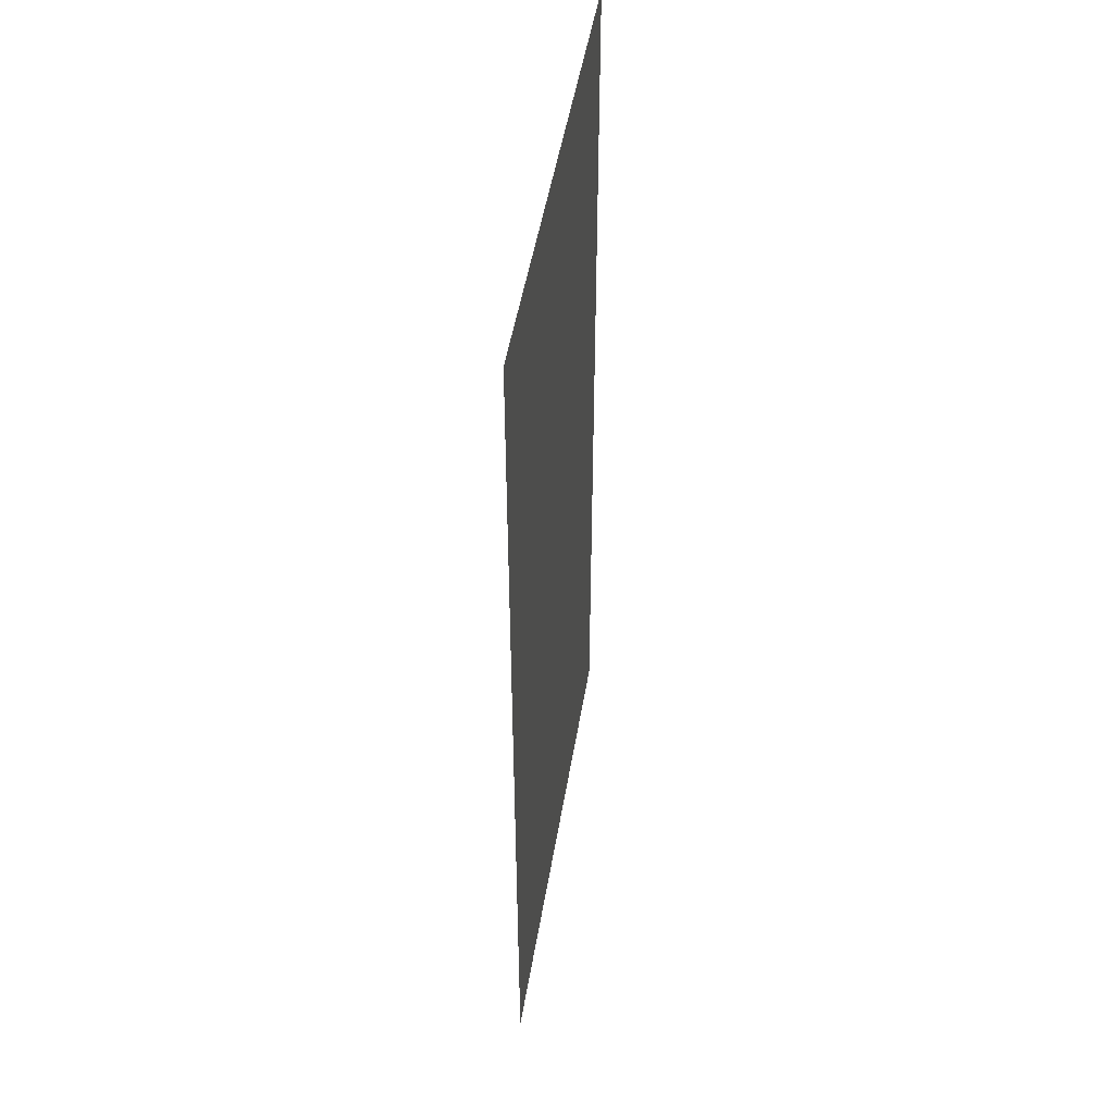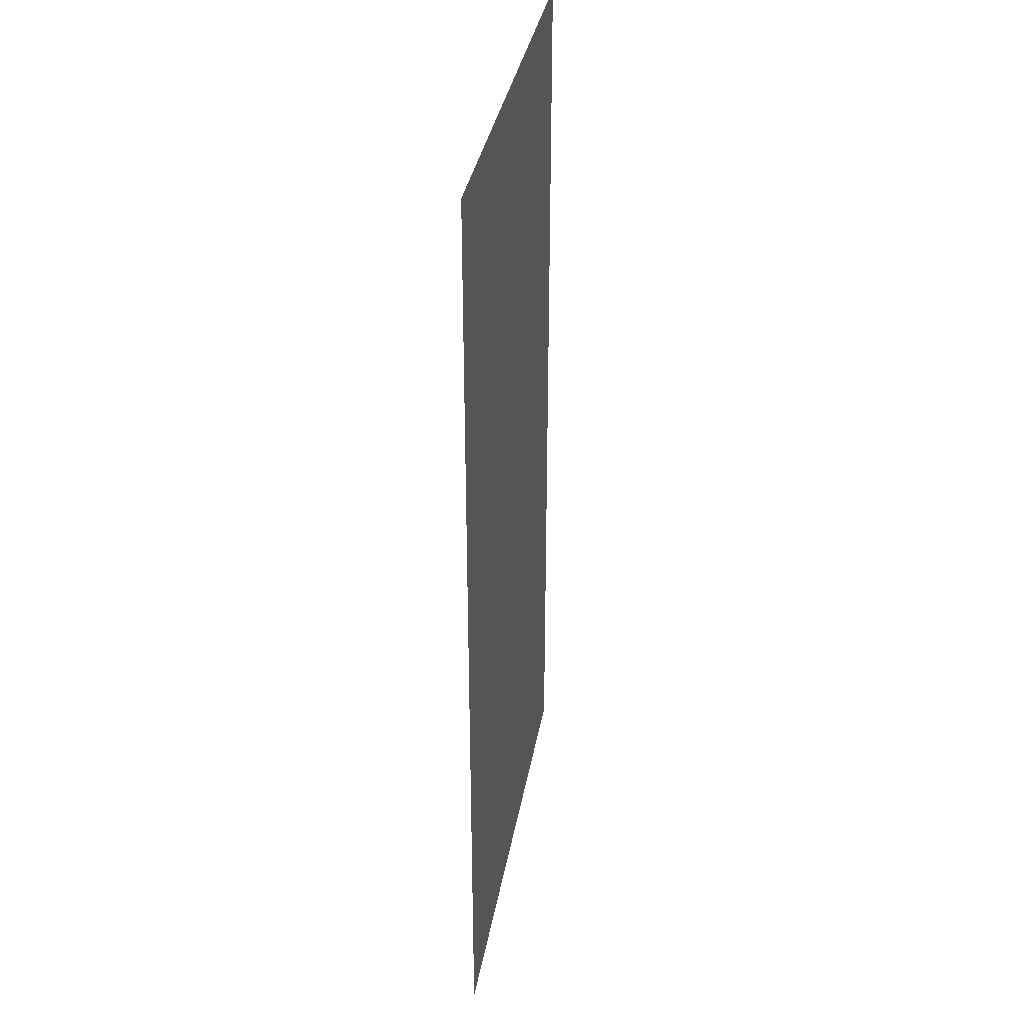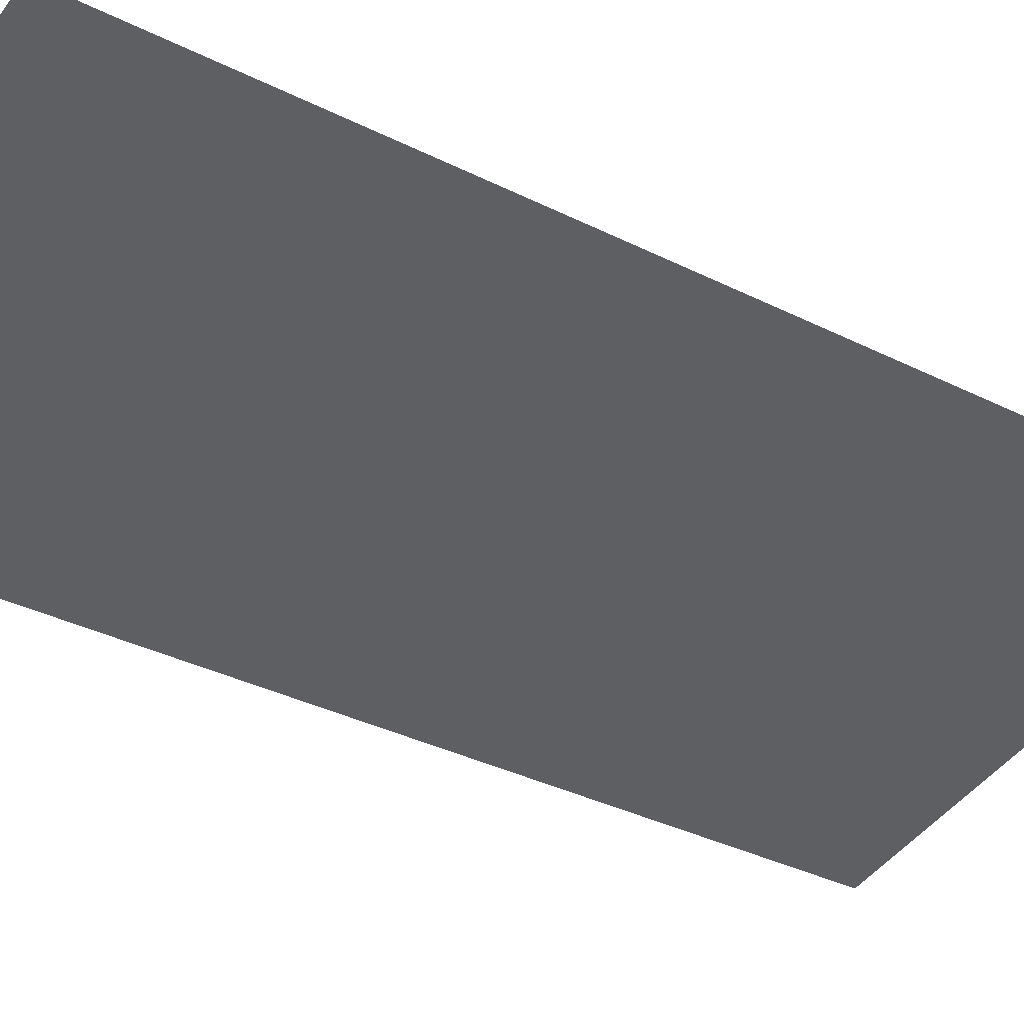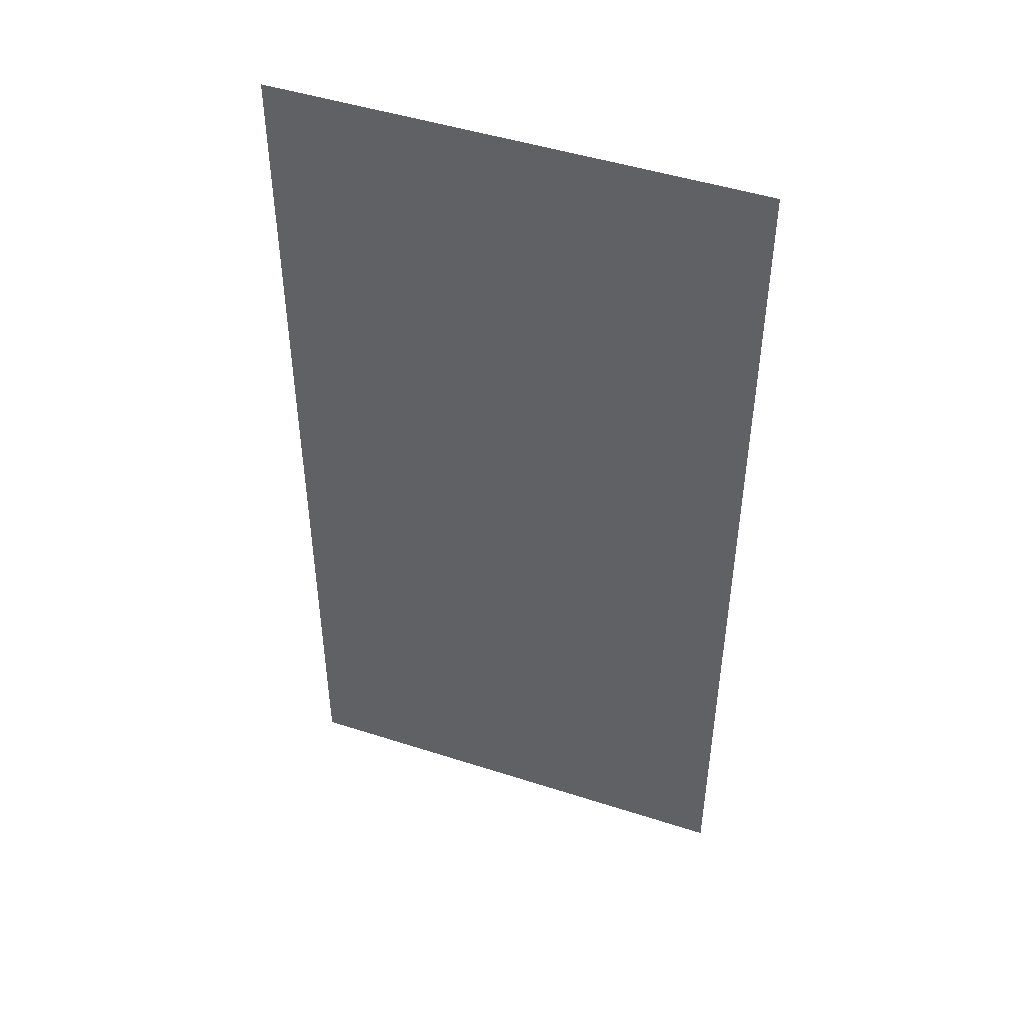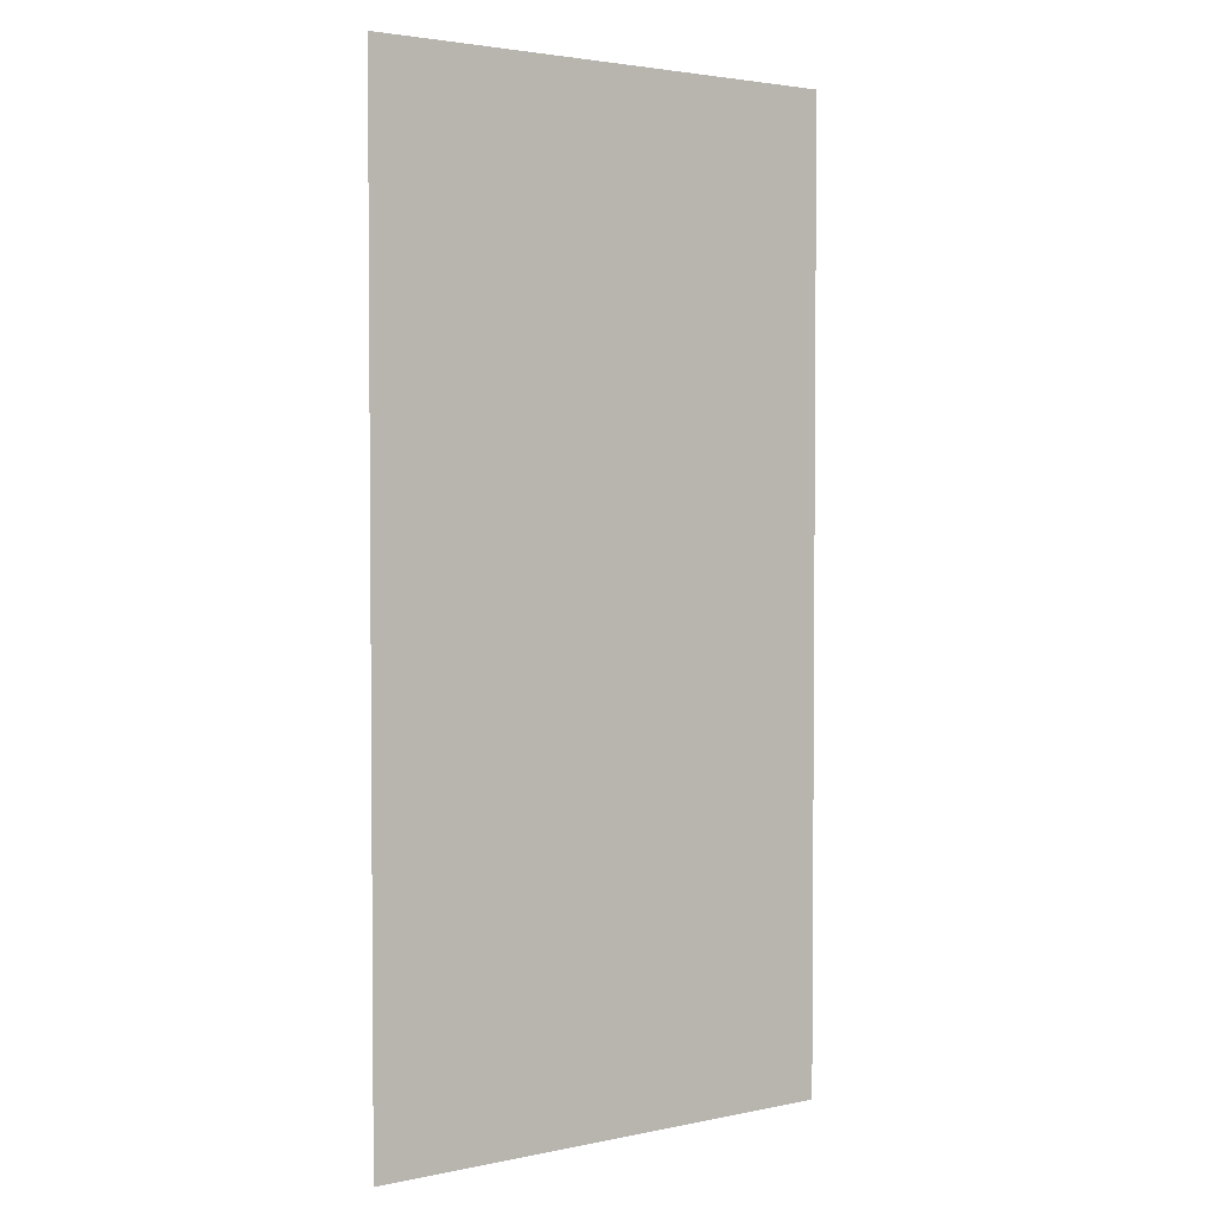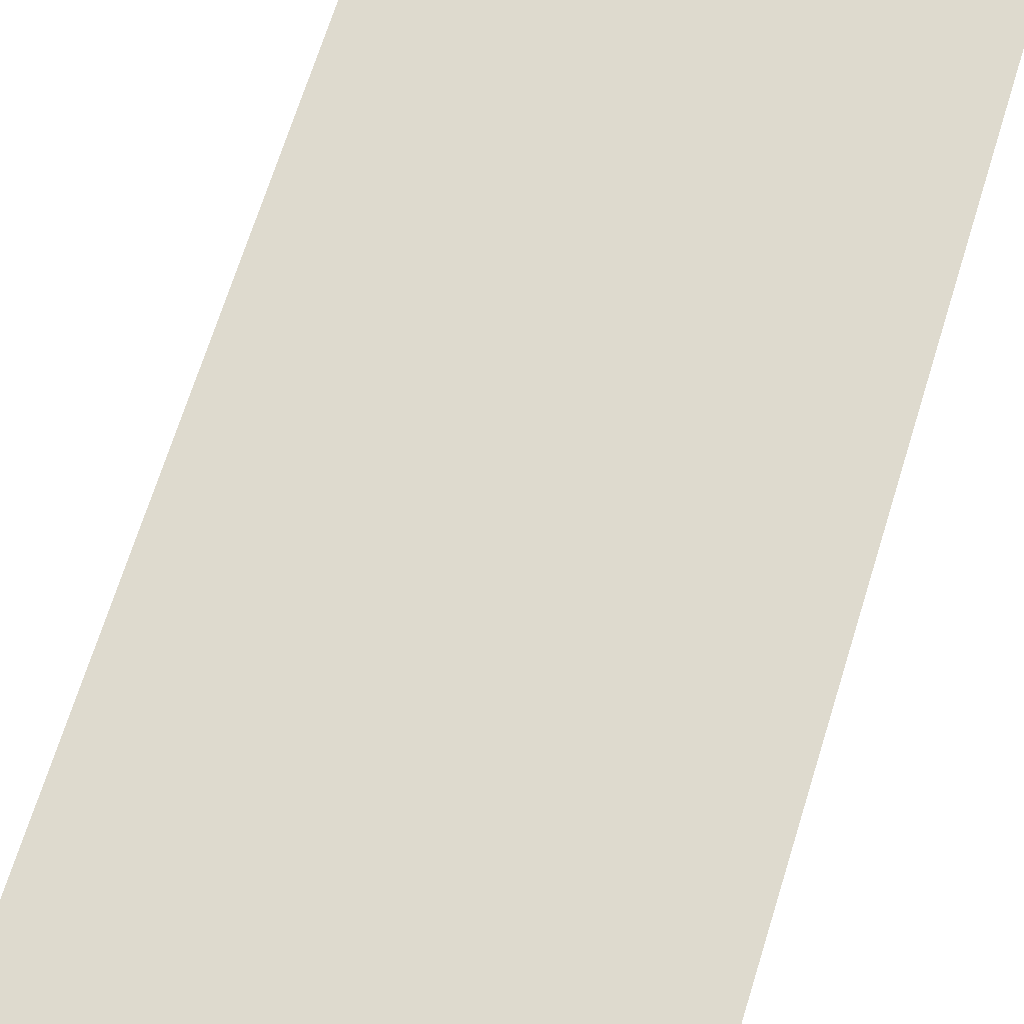
<metadata>
{"format":"obj","ext":"obj","renderer":"f3d","projection":"perspective","resolution":1024,"background":"white","views":[{"elev":48.6,"azim":106.4,"up":"+Z"},{"elev":35.1,"azim":-73.0,"up":"+Z"},{"elev":-35.6,"azim":56.6,"up":"+Y"},{"elev":47.2,"azim":-152.8,"up":"+Z"},{"elev":2.9,"azim":-28.6,"up":"+Z"},{"elev":70.1,"azim":17.4,"up":"+Y"}]}
</metadata>
<code>
v 5032 -373 -5220
v 5032 -373 -5204
v 5040 -372 -5204
v 5040 -372 -5220
v 5032 -373 -5220
v 5040 -372 -5204
f 1 2 3
f 4 5 6

</code>
